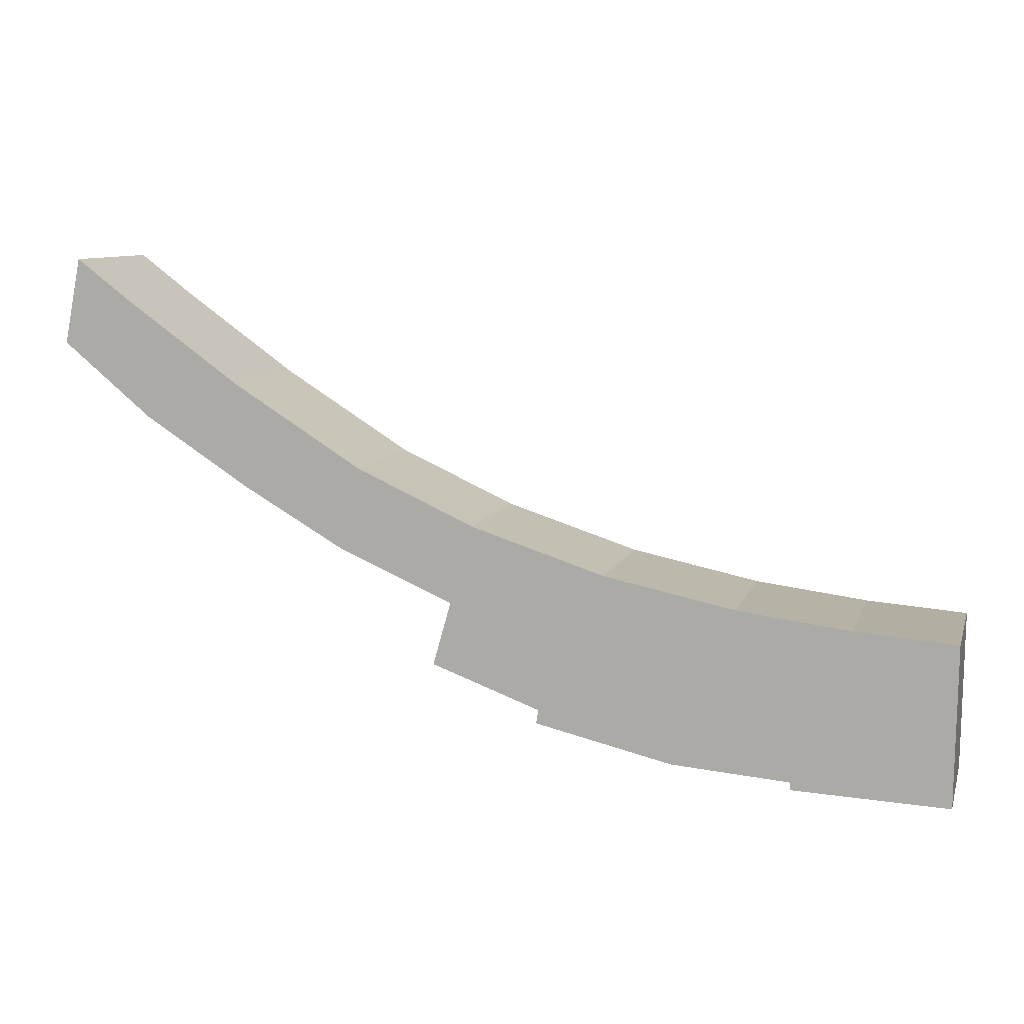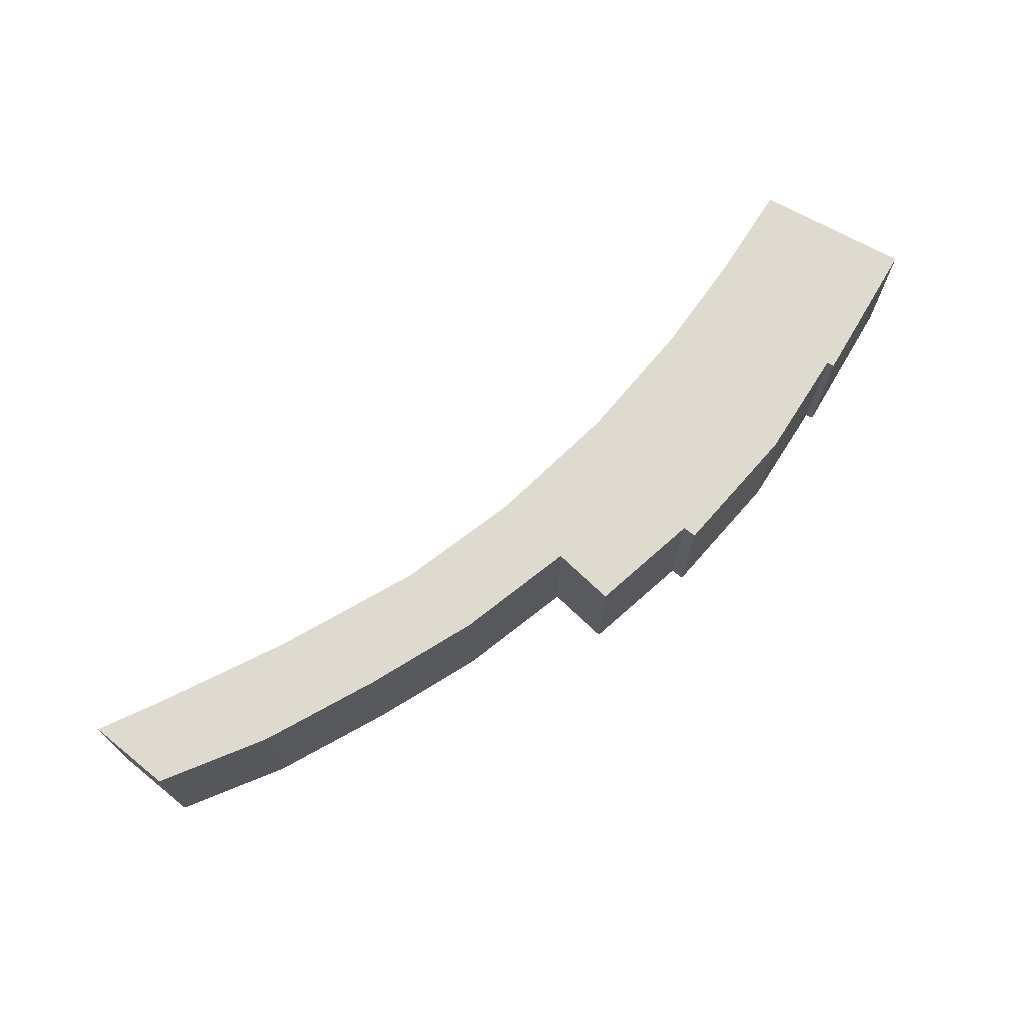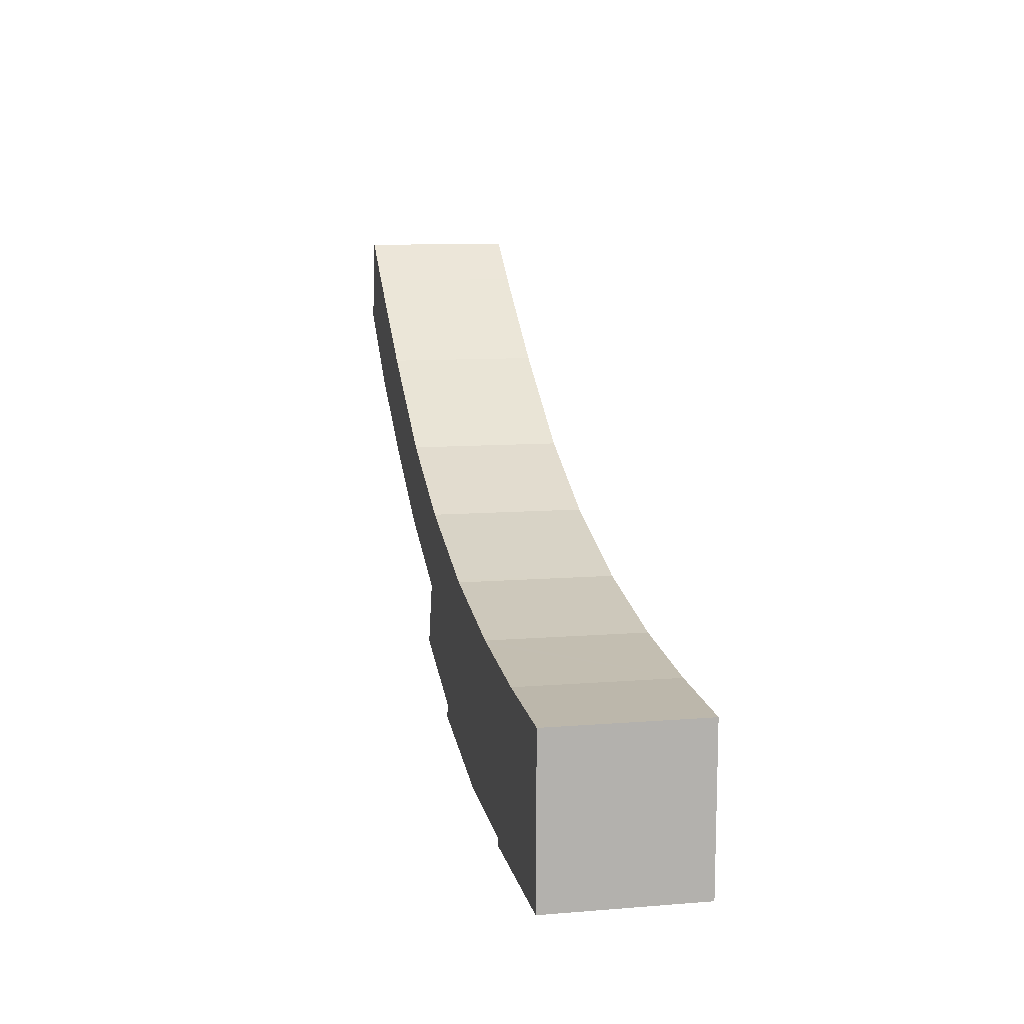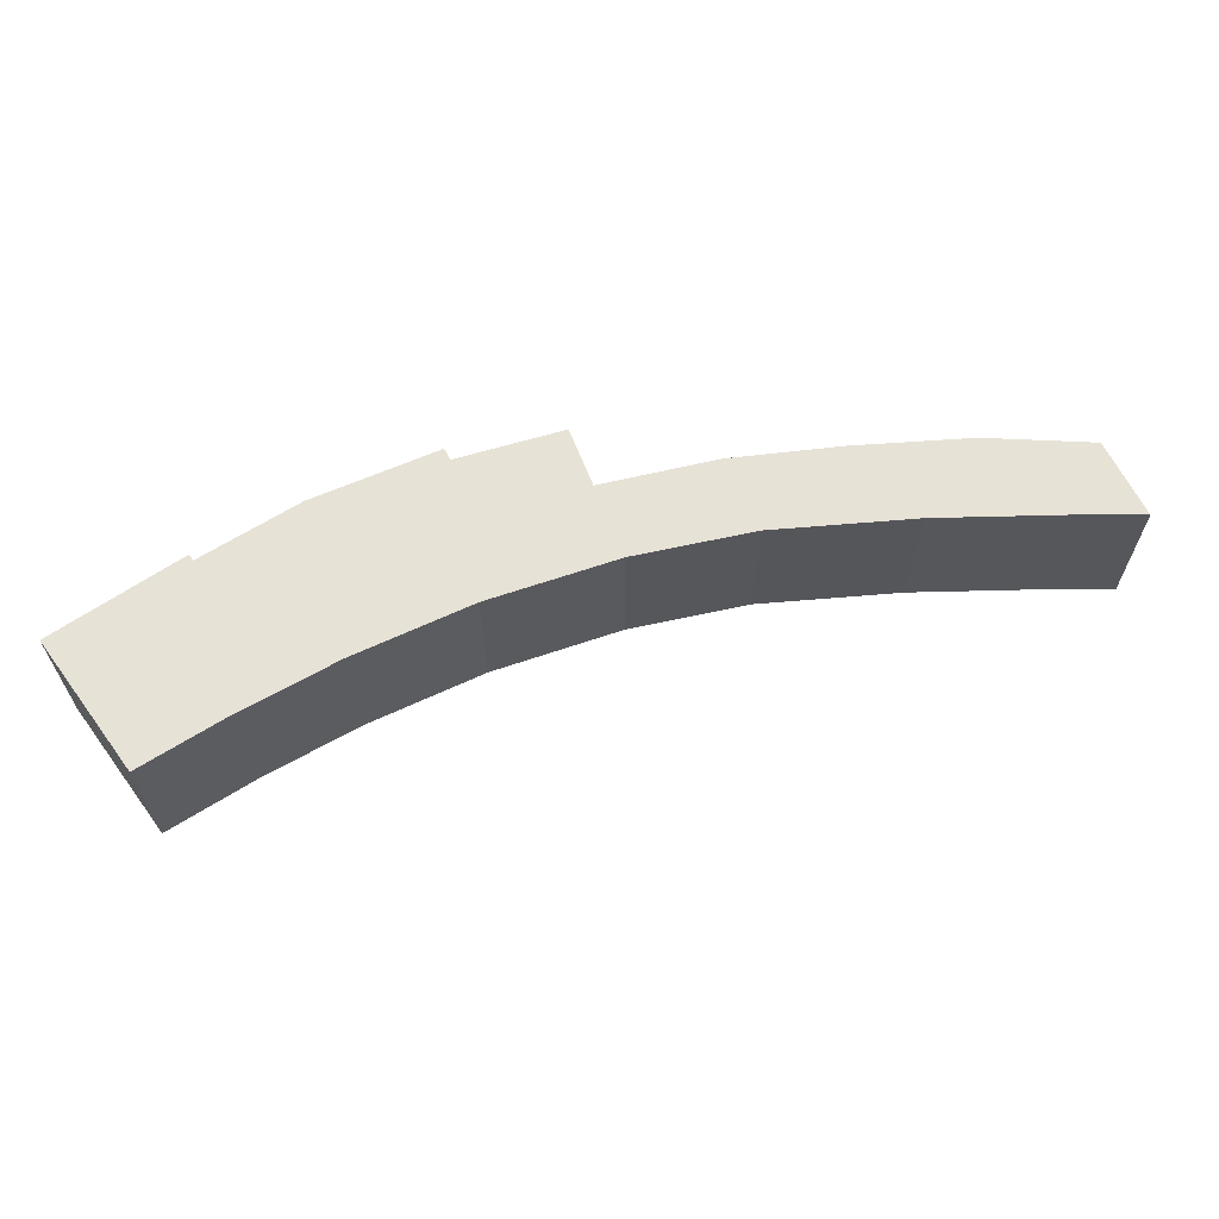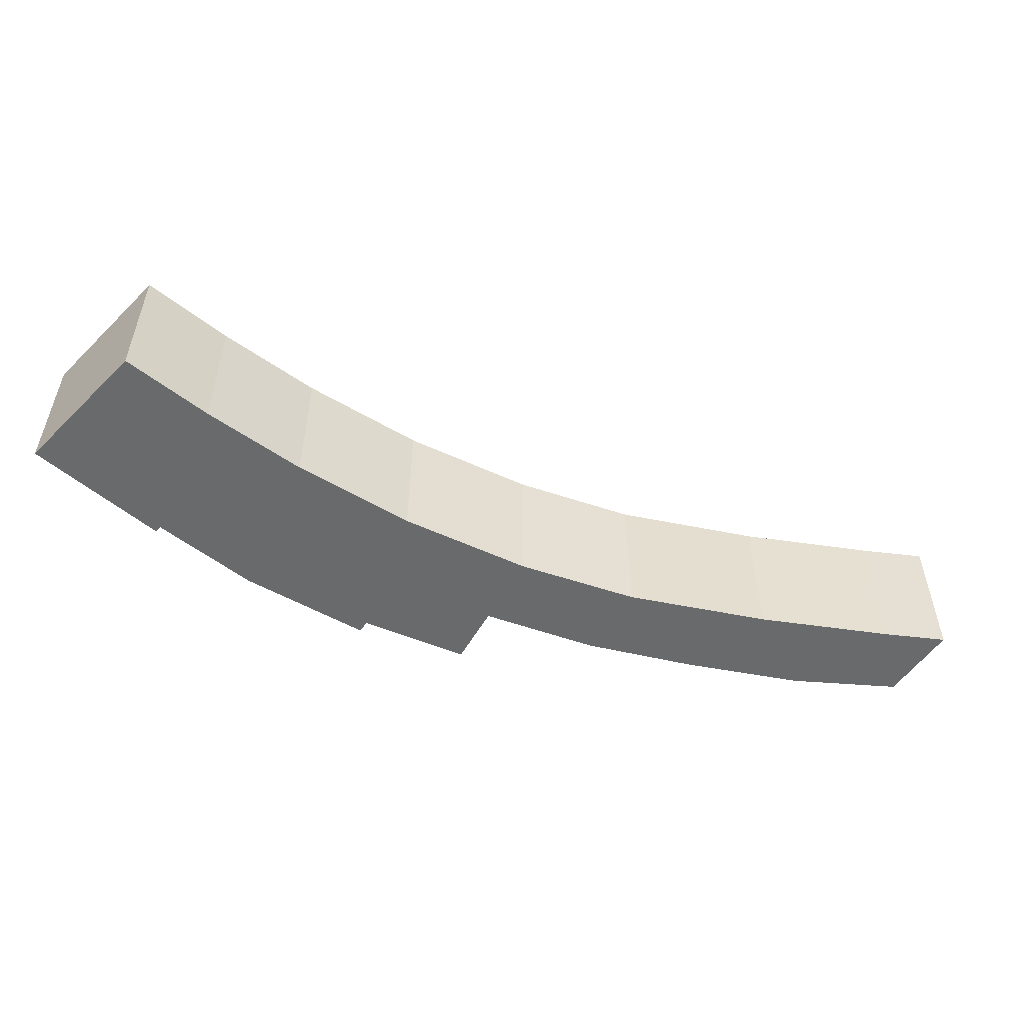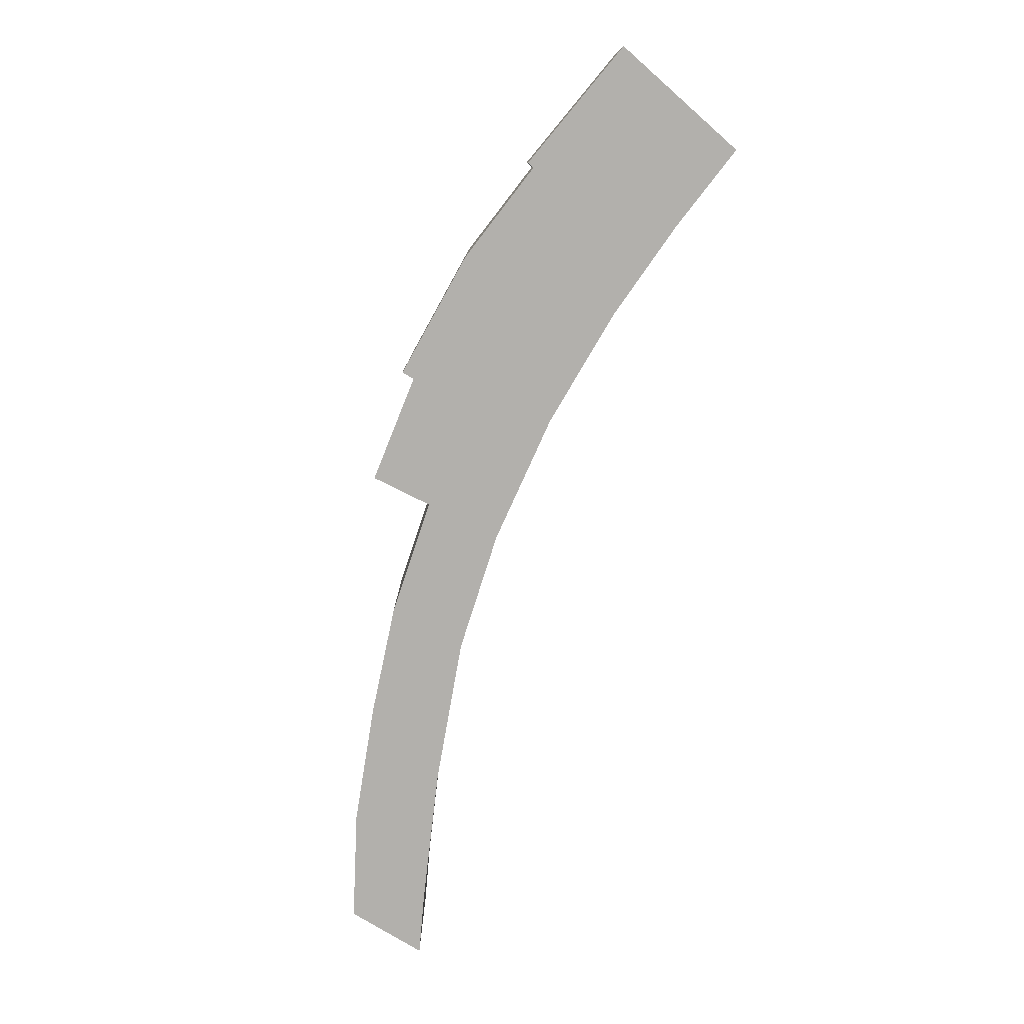
<metadata>
{"format":"obj","ext":"obj","renderer":"f3d","projection":"perspective","resolution":1024,"background":"white","views":[{"elev":9.0,"azim":-165.1,"up":"+Z"},{"elev":70.6,"azim":118.0,"up":"+Y"},{"elev":9.8,"azim":-102.0,"up":"+Z"},{"elev":63.5,"azim":-37.1,"up":"+Y"},{"elev":-52.9,"azim":-44.5,"up":"+Y"},{"elev":-78.8,"azim":-132.3,"up":"+Y"}]}
</metadata>
<code>
v  0.037 3.694 -2.518
v  0.434 3.694 -3.832
v  0.056 3.694 -3.849
v  3.785 3.694 -3.683
v  0 3.694 2.262e-16
v  3.788 3.694 -3.499
v  2.418 3.694 0.188
v  6.607 3.694 -3.274
v  4.899 3.694 0.506
v  9.909 3.694 -2.494
v  5.138 3.694 0.537
v  8.269 3.694 1.193
v  9.85 3.694 -2.168
v  12.48 3.694 -1.191
v  8.397 3.694 1.234
v  11.51 3.694 2.244
v  12.05 3.694 0.342
v  14.8 3.694 1.545
v  14.35 3.694 3.542
v  14.94 3.694 1.625
v  16.94 3.694 2.791
v  17.49 3.694 5.514
v  17.29 3.694 2.998
v  19.84 3.694 4.652
v  20.32 3.694 7.547
v  22 3.694 6.452
v  21.6 3.694 8.515
v  3.785 2.255e-16 -3.683
v  0.056 2.357e-16 -3.849
v  0.434 2.346e-16 -3.832
v  22 -3.951e-16 6.452
v  19.84 -2.849e-16 4.652
v  17.29 -1.836e-16 2.998
v  16.94 -1.709e-16 2.791
v  14.94 -9.95e-17 1.625
v  14.8 -9.46e-17 1.545
v  12.05 -2.094e-17 0.342
v  12.48 7.293e-17 -1.191
v  9.85 1.328e-16 -2.168
v  9.909 1.527e-16 -2.494
v  6.607 2.005e-16 -3.274
v  3.788 2.143e-16 -3.499
v  0 0 0
v  0.037 1.542e-16 -2.518
v  2.418 -1.151e-17 0.188
v  5.138 -3.288e-17 0.537
v  4.899 -3.098e-17 0.506
v  8.269 -7.305e-17 1.193
v  11.51 -1.374e-16 2.244
v  8.397 -7.556e-17 1.234
v  14.35 -2.169e-16 3.542
v  17.49 -3.376e-16 5.514
v  20.32 -4.621e-16 7.547
v  21.6 -5.214e-16 8.515
g defaultobject
f 1 2 3
f 2 1 4
f 4 1 5
f 4 5 6
f 6 5 7
f 6 7 8
f 8 7 9
f 8 9 10
f 10 9 11
f 10 11 12
f 10 12 13
f 13 12 14
f 14 12 15
f 14 15 16
f 14 16 17
f 17 16 18
f 18 16 19
f 18 19 20
f 20 19 21
f 21 19 22
f 21 22 23
f 23 22 24
f 24 22 25
f 24 25 26
f 26 25 27
f 28 2 4
f 2 28 3
f 3 28 29
f 29 28 30
f 31 24 26
f 24 31 32
f 32 23 24
f 23 32 33
f 33 21 23
f 21 33 20
f 20 33 18
f 18 33 34
f 18 34 35
f 18 35 36
f 36 17 18
f 17 36 37
f 38 13 14
f 13 38 39
f 40 8 10
f 8 40 41
f 41 6 8
f 6 41 42
f 29 1 3
f 1 29 5
f 5 29 43
f 43 29 44
f 43 7 5
f 7 43 45
f 45 9 7
f 9 45 11
f 11 45 46
f 46 45 47
f 46 12 11
f 12 46 48
f 48 15 12
f 15 48 16
f 16 48 49
f 49 48 50
f 49 19 16
f 19 49 51
f 51 22 19
f 22 51 52
f 52 25 22
f 25 52 53
f 53 27 25
f 27 53 54
f 54 26 27
f 26 54 31
f 37 14 17
f 14 37 38
f 39 10 13
f 10 39 40
f 42 4 6
f 4 42 28
f 53 31 54
f 31 53 32
f 32 53 52
f 32 52 33
f 33 52 51
f 33 51 34
f 34 51 35
f 35 51 49
f 35 49 36
f 36 49 37
f 37 49 50
f 37 50 38
f 38 50 39
f 39 50 40
f 40 50 41
f 41 50 48
f 41 48 46
f 41 46 42
f 42 46 47
f 42 47 45
f 42 45 28
f 28 45 43
f 28 43 30
f 30 43 44
f 30 44 29

</code>
